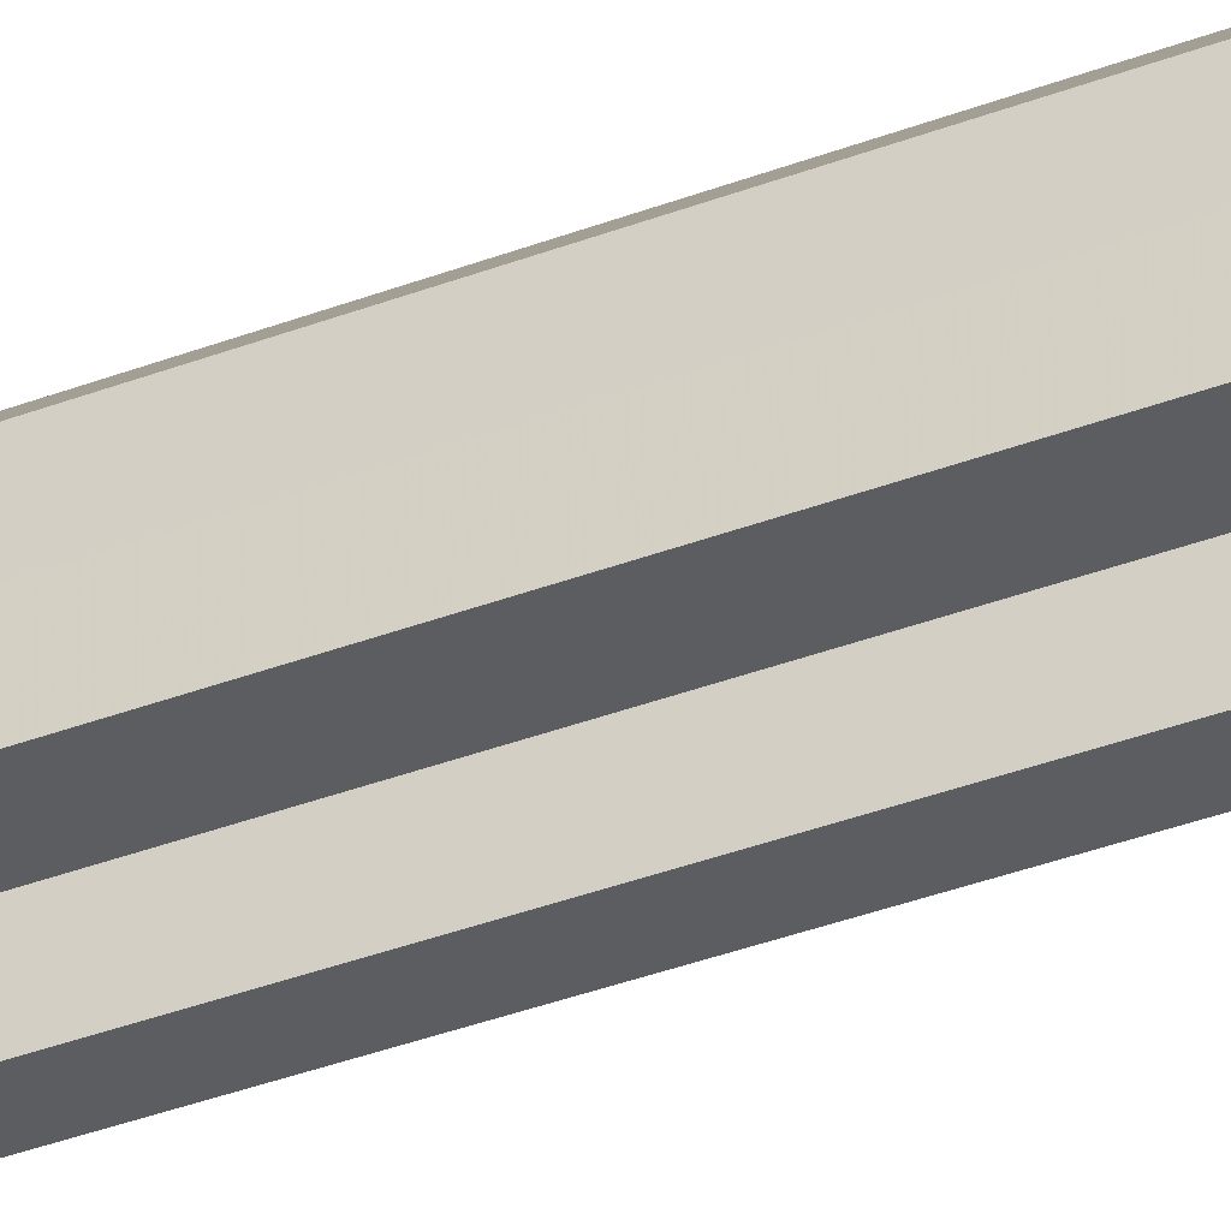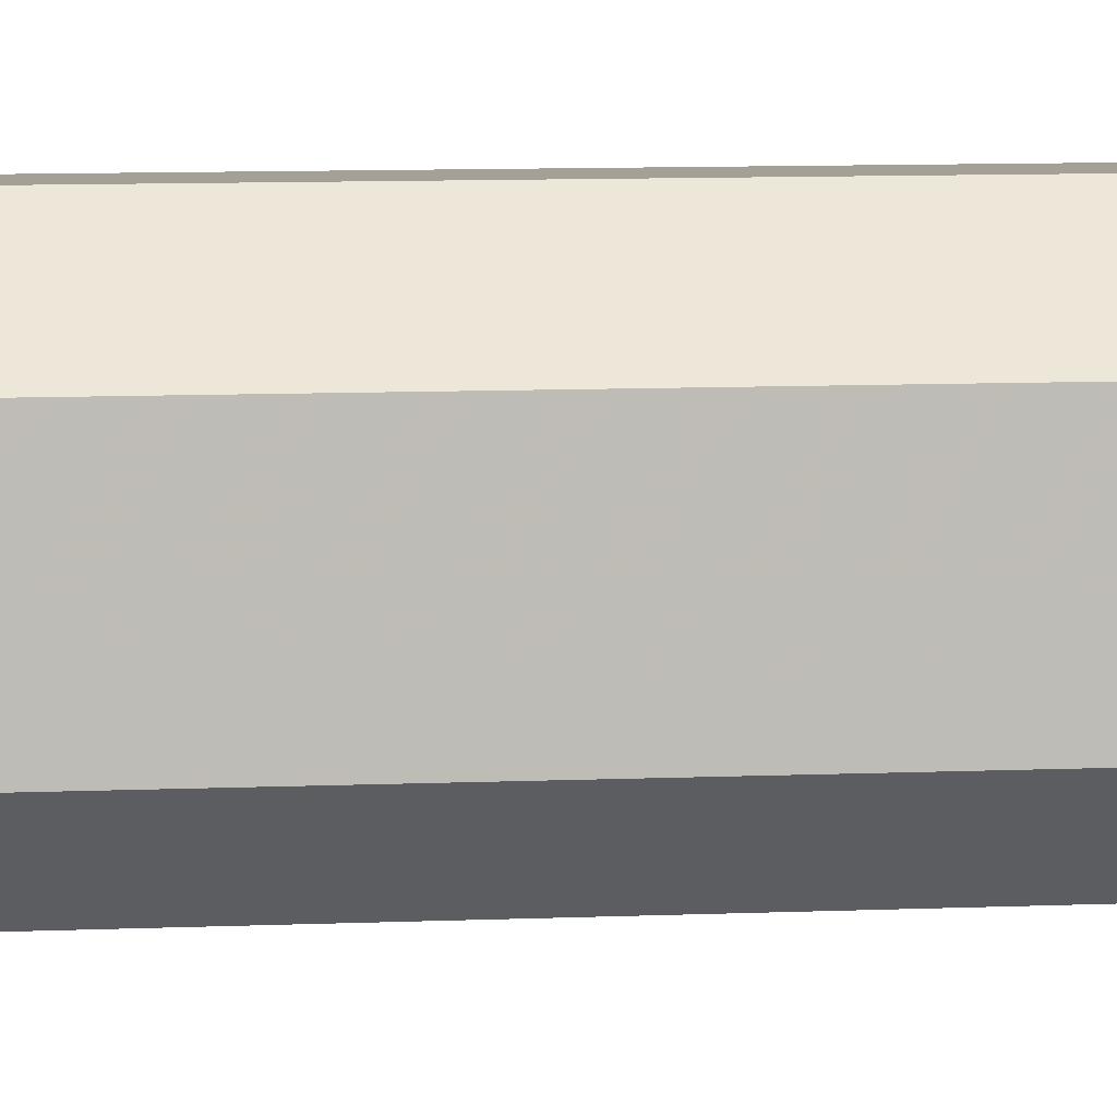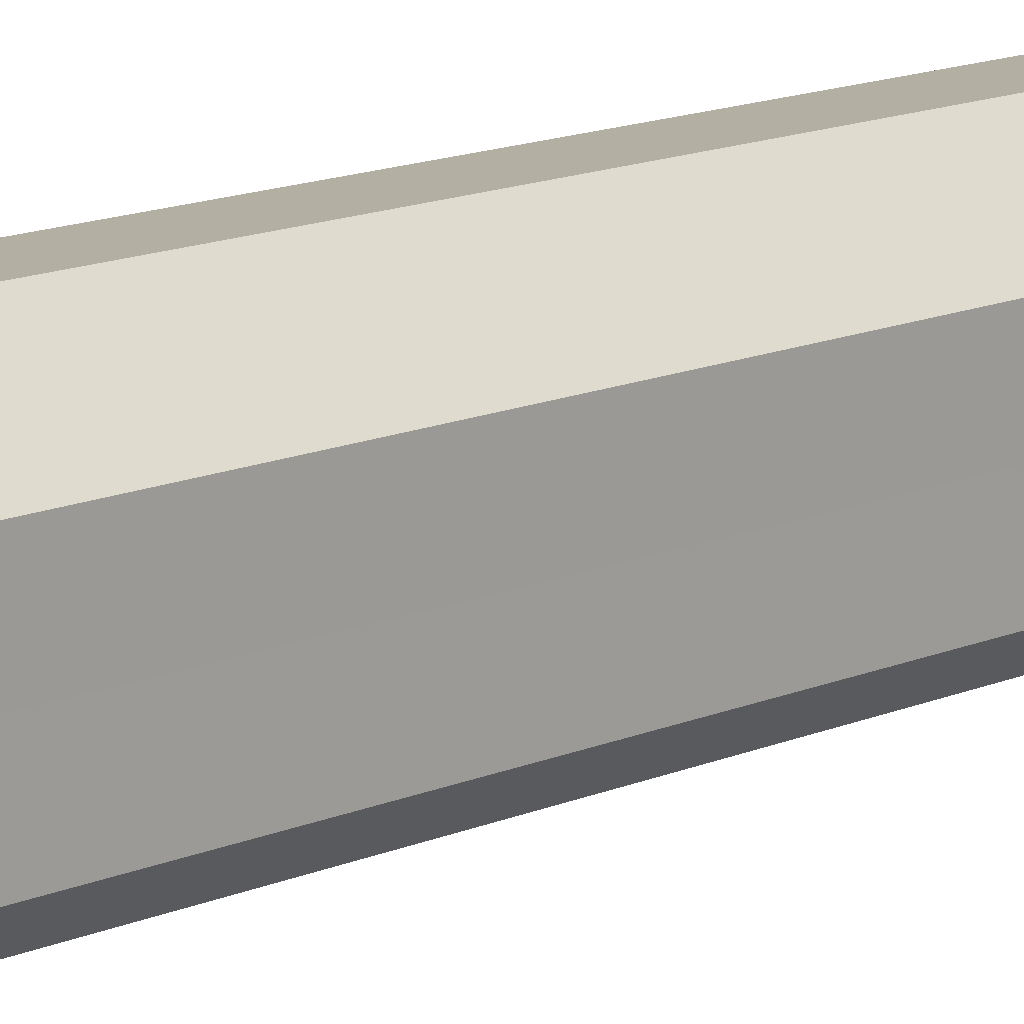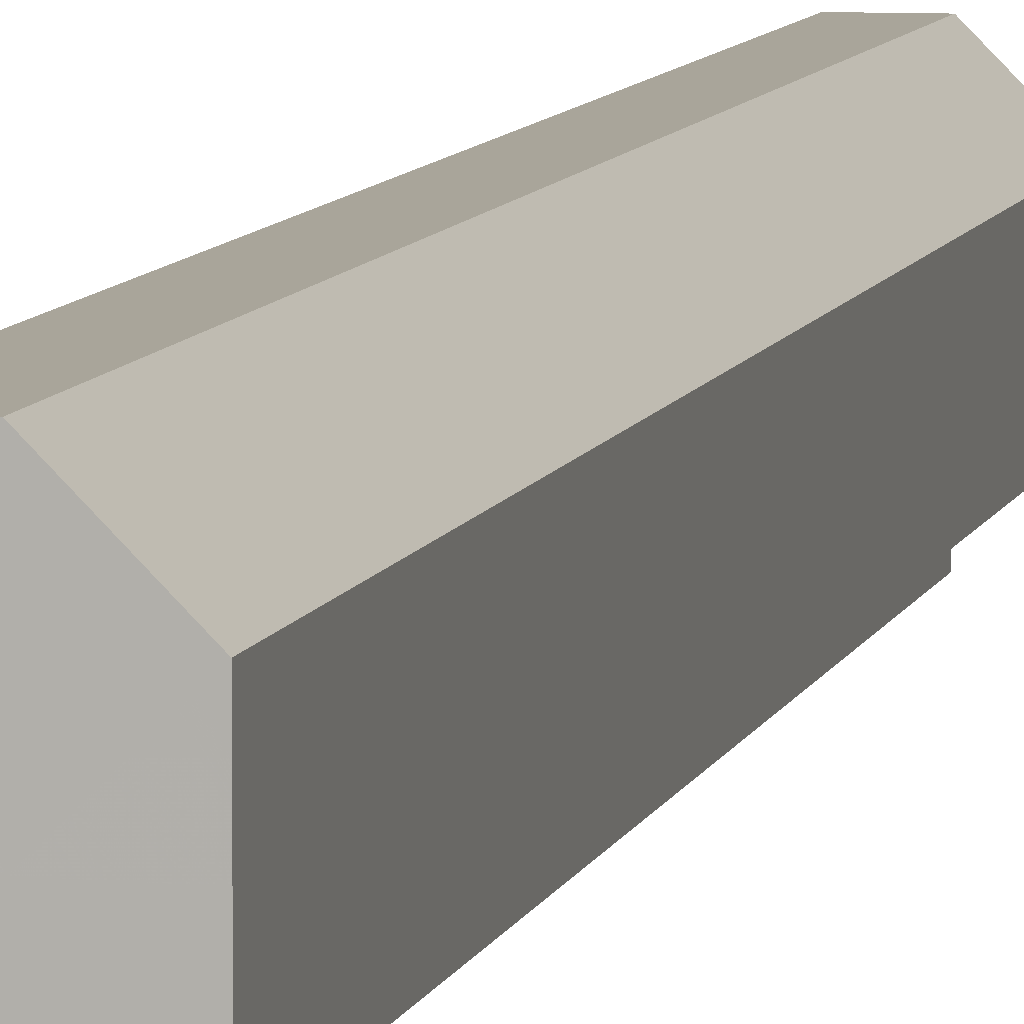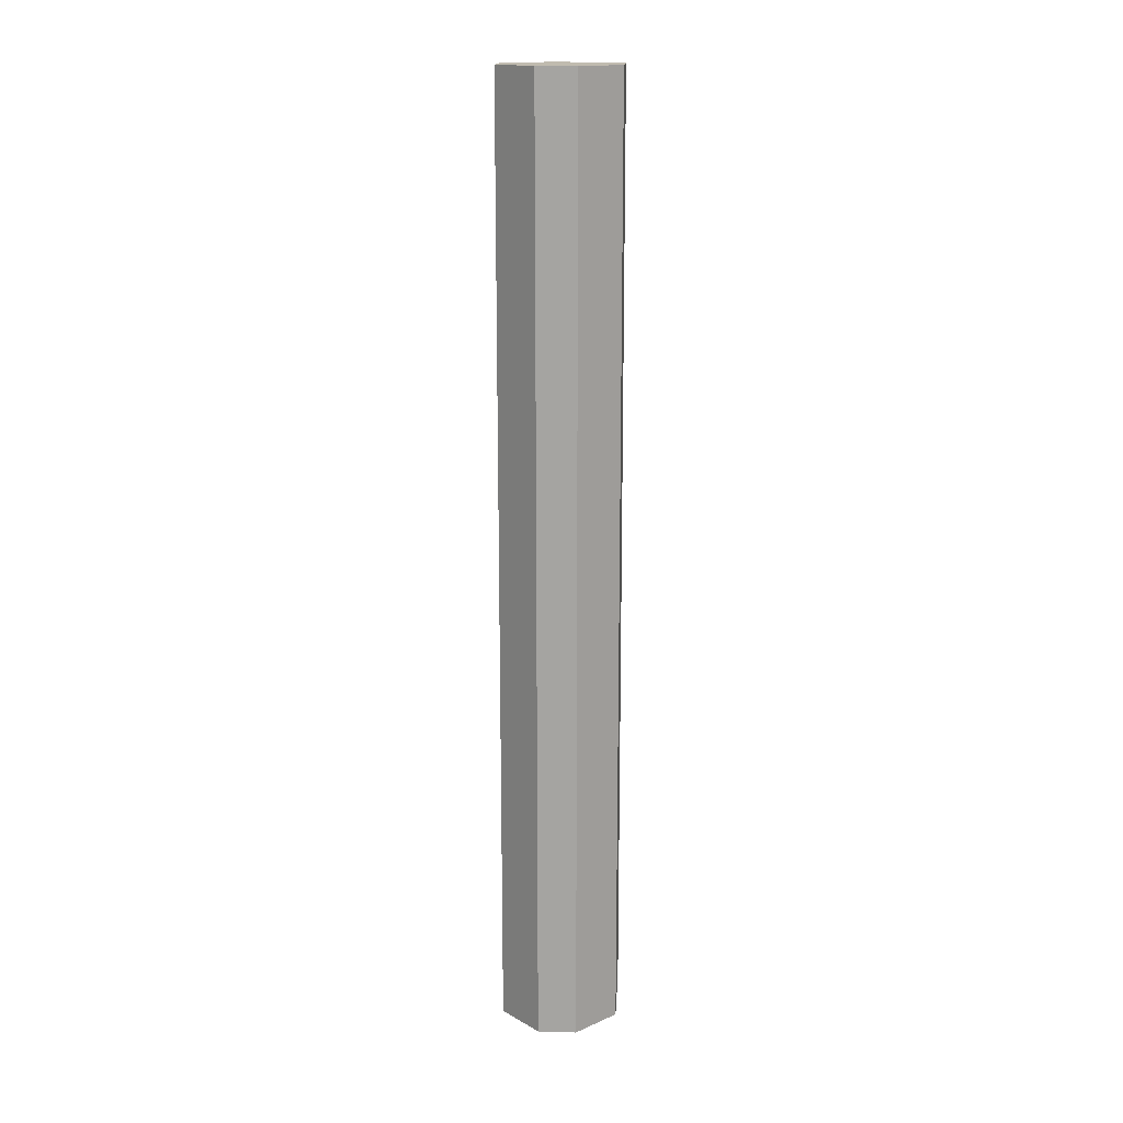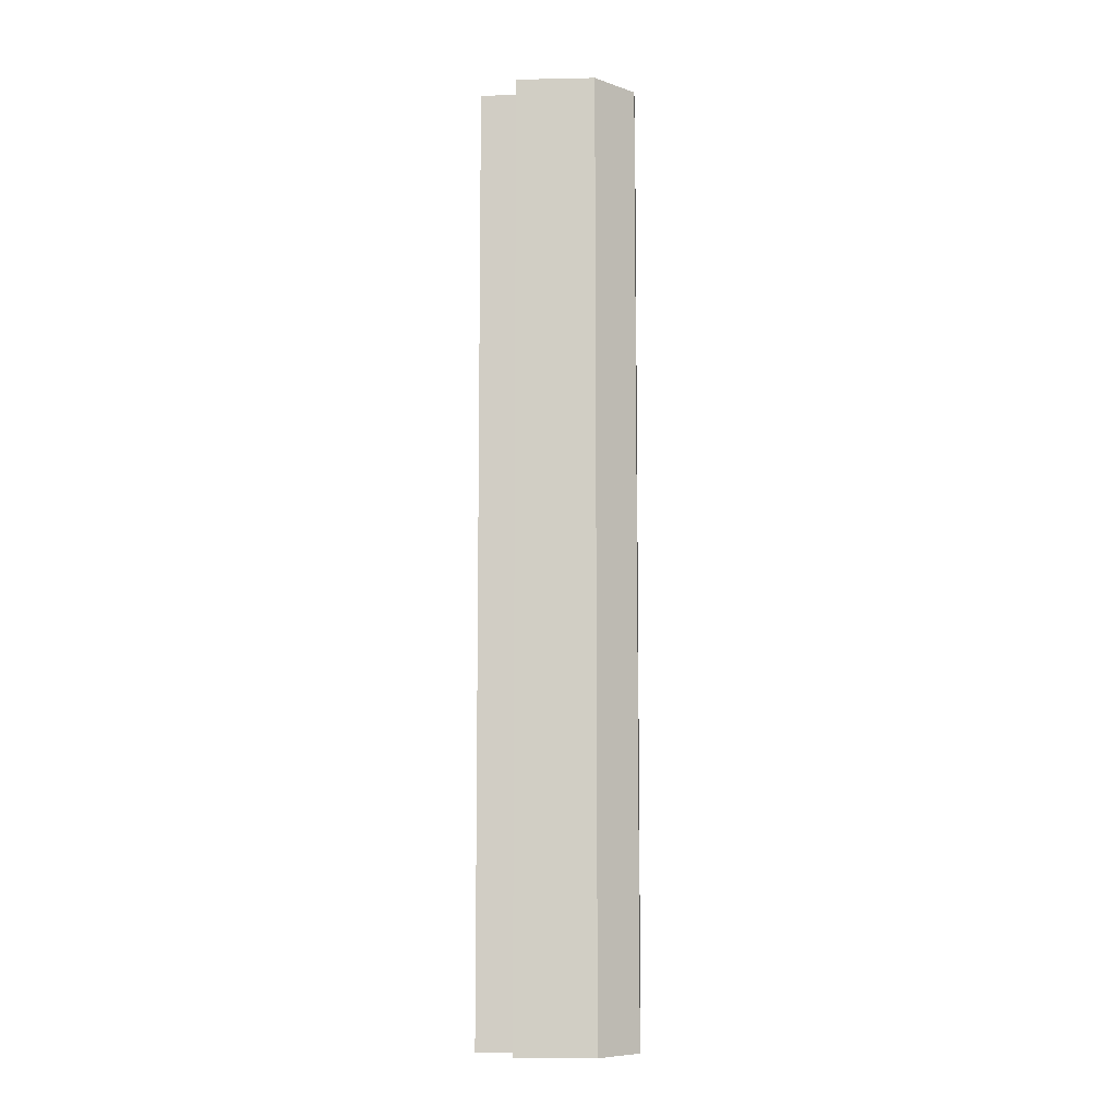
<metadata>
{"format":"obj","ext":"obj","renderer":"f3d","projection":"perspective","resolution":1024,"background":"white","views":[{"elev":-37.3,"azim":116.0,"up":"+Y"},{"elev":5.9,"azim":-100.2,"up":"+Y"},{"elev":10.8,"azim":-141.3,"up":"+Y"},{"elev":7.6,"azim":12.7,"up":"+Y"},{"elev":16.2,"azim":-176.5,"up":"+Z"},{"elev":-8.4,"azim":93.1,"up":"+Z"}]}
</metadata>
<code>
o 676
v 2210 1902 13.39
v 2210 1902 13.39
v 2210 1902 13.63
v 2210 1902 13.39
v 2210 1902 13.63
v 2210 1902 13.39
v 2210 1902 13.63
v 2210 1902 13.39
v 2210 1902 13.63
v 2210 1902 13.39
v 2210 1902 13.63
v 2210 1902 13.39
v 2210 1902 13.63
v 2210 1902 13.39
v 2210 1902 13.63
v 2210 1902 13.39
v 2210 1902 13.63
v 2210 1902 13.39
v 2210 1902 13.63
v 2210 1902 13.39
v 2210 1902 13.63
v 2210 1902 13.39
v 2210 1902 13.63
v 2210 1902 13.39
v 2210 1902 13.63
v 2210 1902 13.39
v 2210 1902 13.63
v 2210 1902 13.39
v 2210 1902 13.63
v 2210 1902 13.39
v 2210 1902 13.39
v 2210 1902 13.39
v 2210 1902 13.39
v 2210 1902 13.39
v 2210 1902 13.63
v 2210 1902 13.63
v 2210 1902 13.39
v 2210 1902 13.63
v 2210 1902 13.39
v 2210 1902 13.39
v 2210 1902 13.39
v 2210 1902 13.39
v 2210 1902 13.39
v 2210 1902 13.39
v 2210 1902 13.63
v 2210 1902 13.39
v 2210 1902 13.39
v 2210 1902 13.39
v 2210 1902 13.63
v 2210 1902 13.63
v 2210 1902 13.39
v 2210 1902 13.39
v 2210 1902 13.63
v 2210 1902 13.63
v 2210 1902 13.63
v 2210 1902 13.63
v 2210 1902 13.63
v 2210 1902 13.63
v 2210 1902 13.63
v 2210 1902 13.63
v 2210 1902 13.63
v 2210 1902 13.63
v 2210 1902 13.63
v 2210 1902 13.63
v 2210 1902 13.63
v 2210 1902 13.39
v 2210 1902 13.39
v 2210 1902 13.63
f 1 2 3
f 2 4 5
f 6 1 7
f 4 8 9
f 8 10 11
f 7 12 13
f 10 14 15
f 14 16 17
f 13 18 19
f 19 20 21
f 21 22 23
f 23 24 25
f 25 26 27
f 27 28 29
f 30 28 31
f 30 32 28
f 30 31 33
f 30 34 32
f 35 34 36
f 30 33 37
f 38 39 35
f 30 37 40
f 41 42 38
f 30 40 43
f 42 44 45
f 30 43 46
f 30 46 47
f 30 47 48
f 49 47 50
f 51 52 49
f 53 48 54
f 55 54 56
f 55 56 57
f 55 57 58
f 55 58 59
f 55 59 60
f 55 60 61
f 55 61 62
f 55 62 63
f 55 63 64
f 55 64 65
f 66 67 68

</code>
